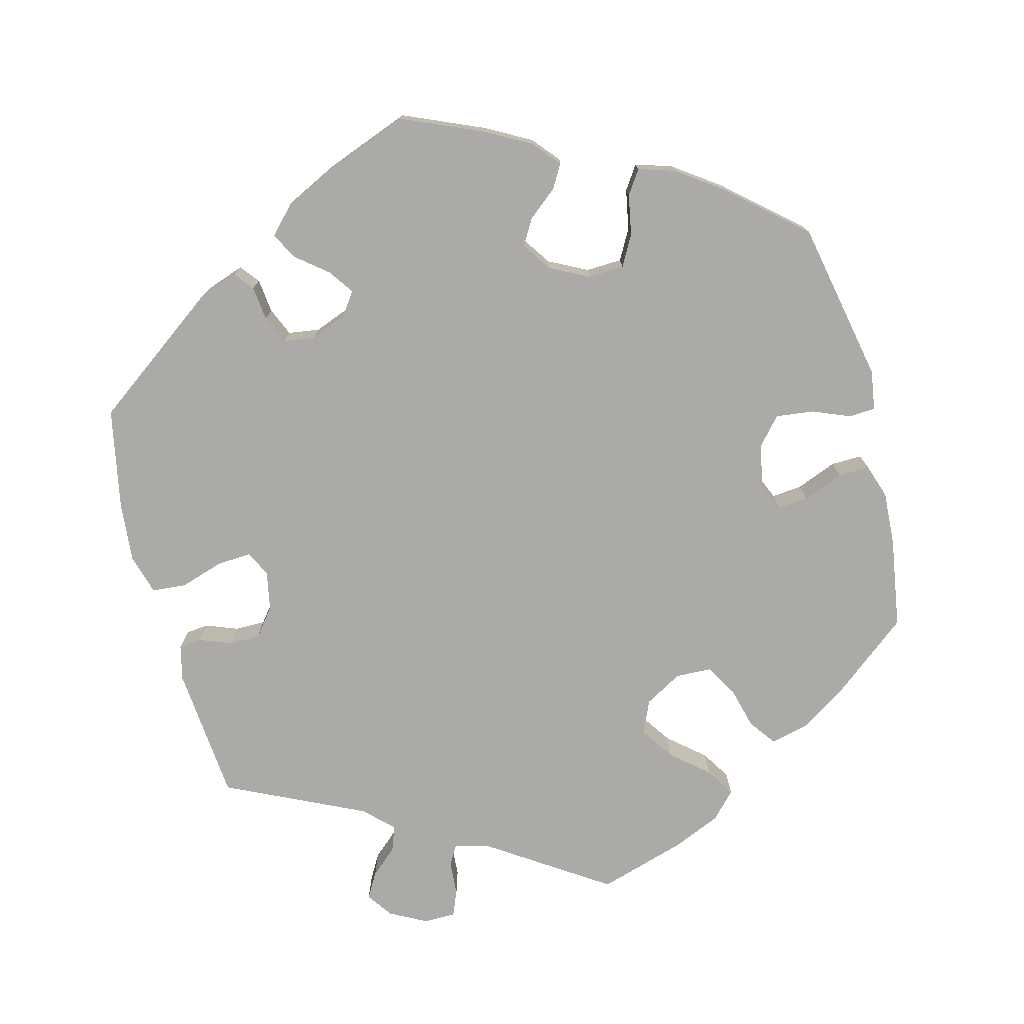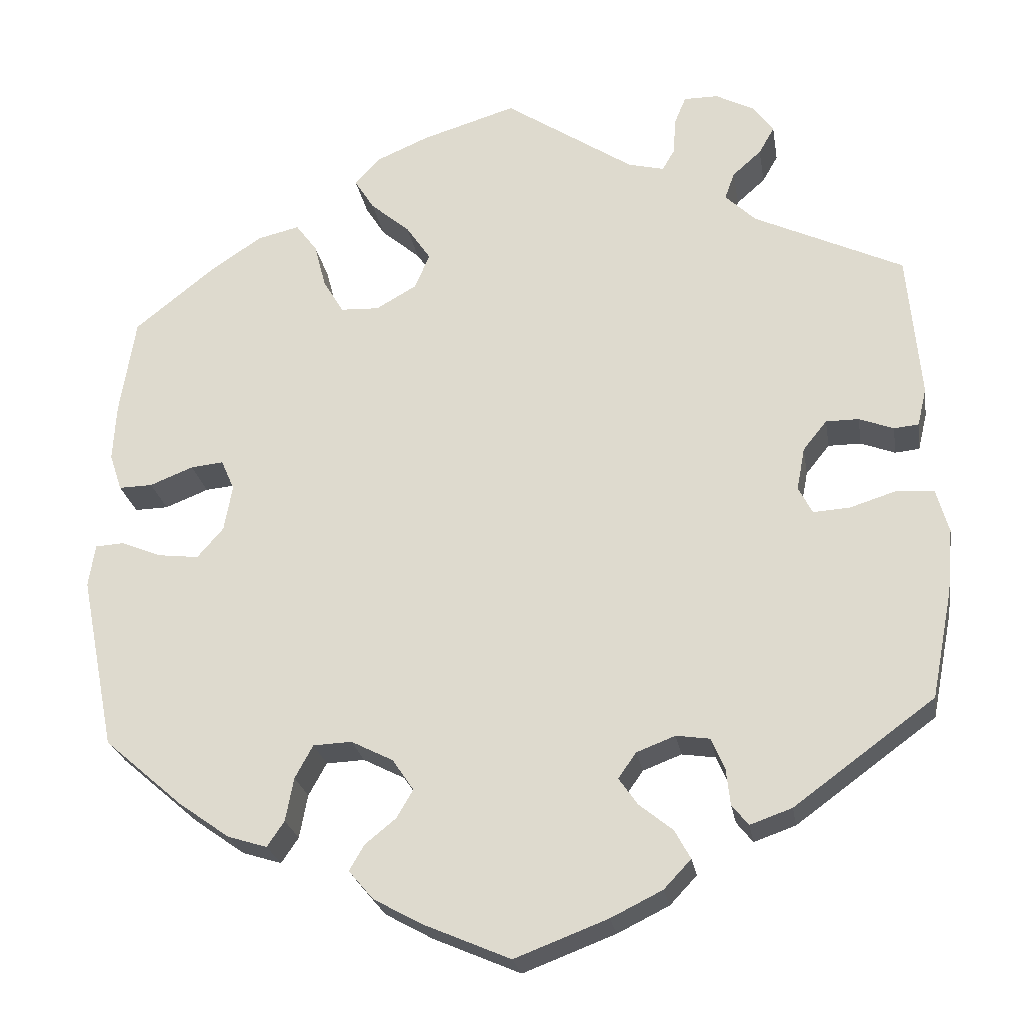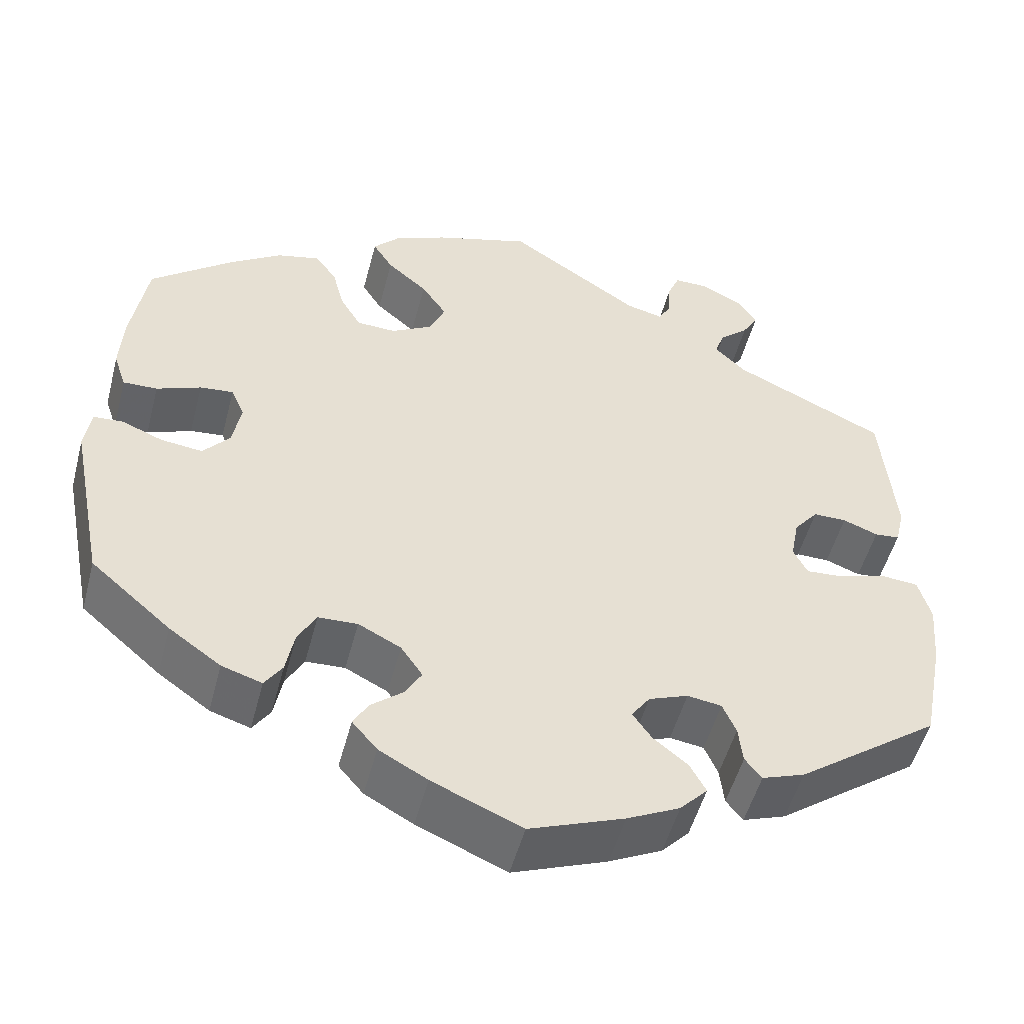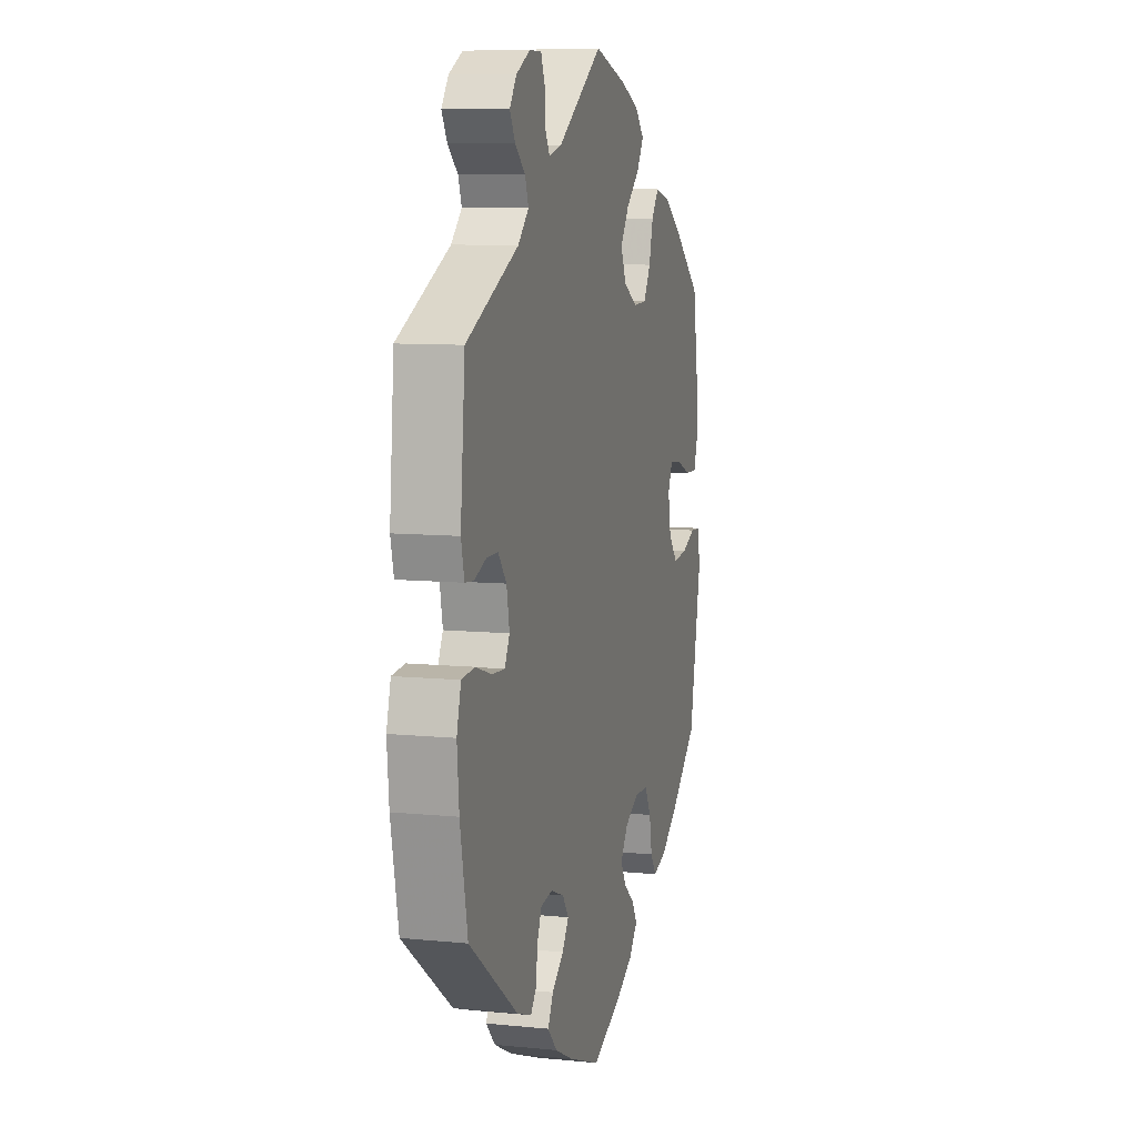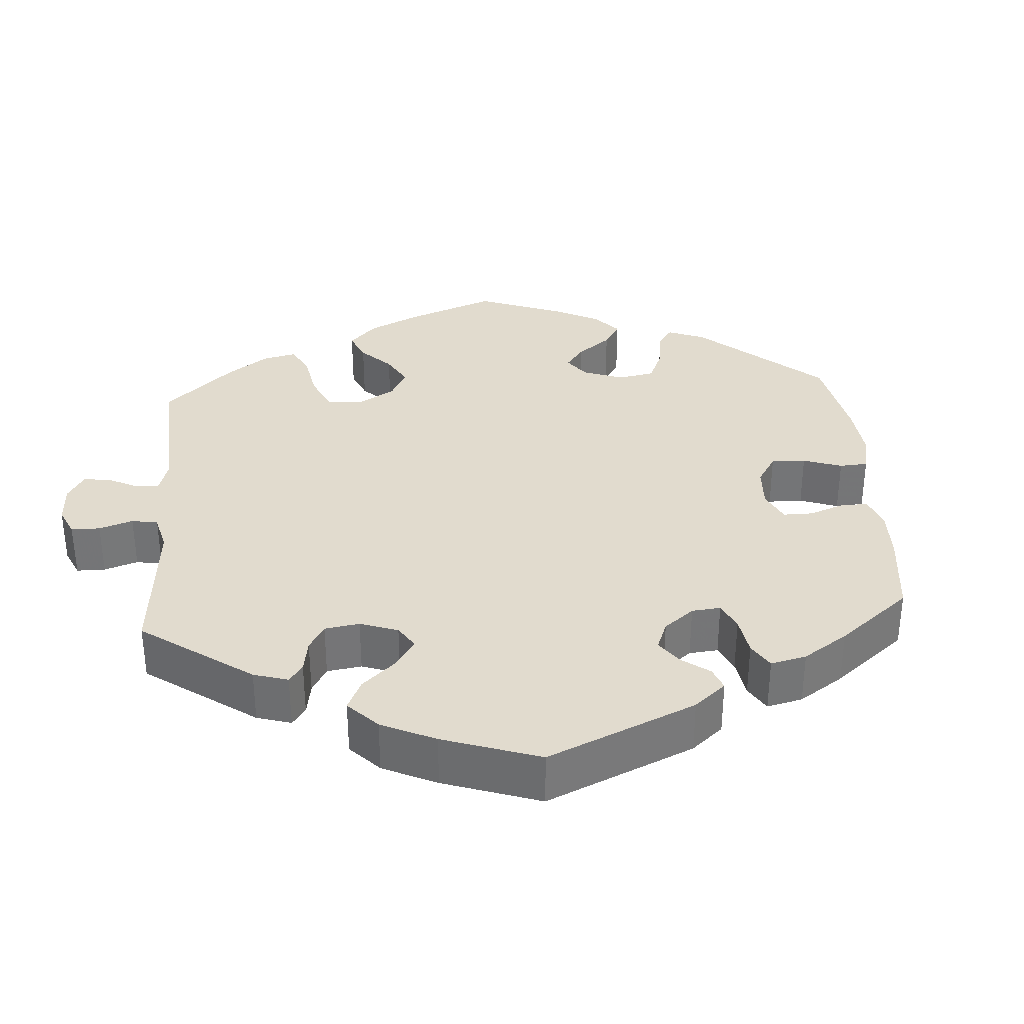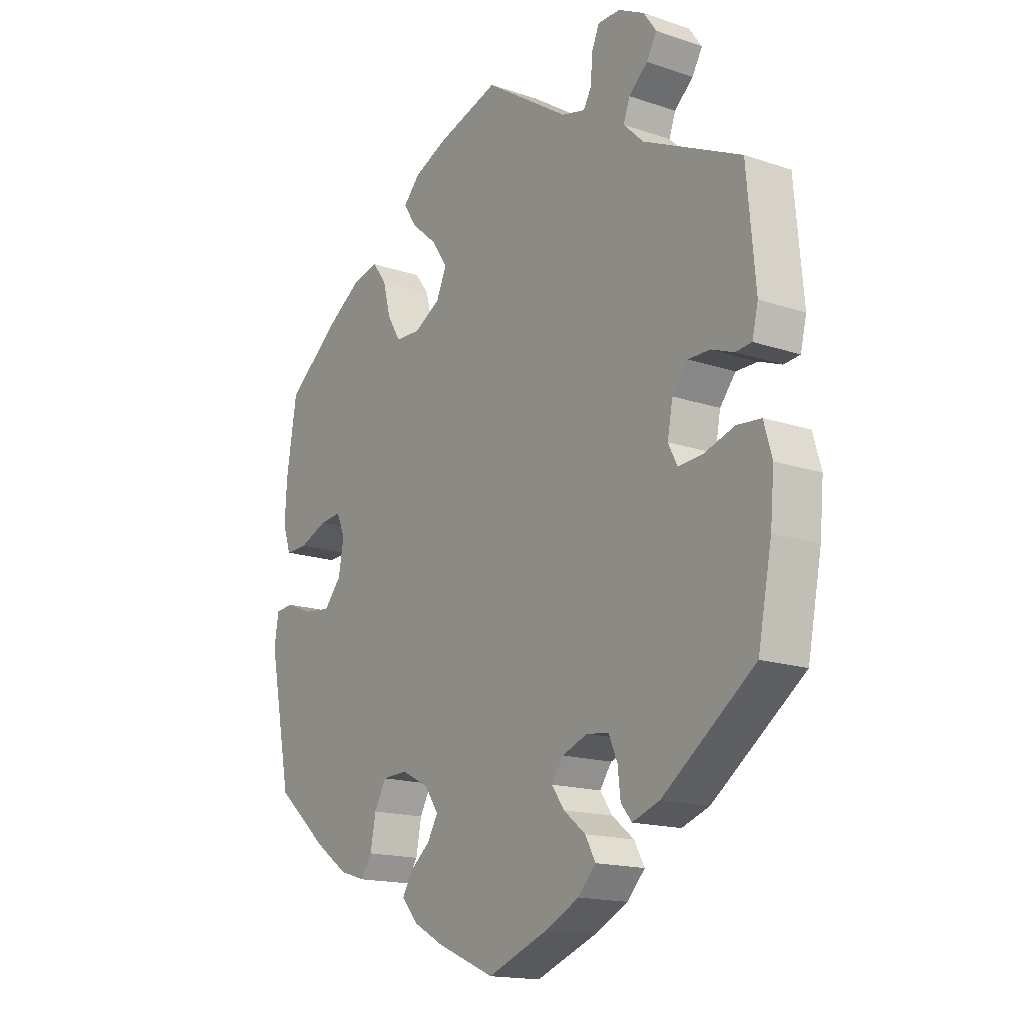
<metadata>
{"format":"obj","ext":"obj","renderer":"f3d","projection":"perspective","resolution":1024,"background":"white","views":[{"elev":-75.8,"azim":-165.4,"up":"+Y"},{"elev":-24.2,"azim":9.3,"up":"+Z"},{"elev":-51.2,"azim":-14.6,"up":"+Z"},{"elev":8.9,"azim":105.0,"up":"+Z"},{"elev":33.8,"azim":115.8,"up":"+Y"},{"elev":-16.3,"azim":55.2,"up":"+Z"}]}
</metadata>
<code>
v -0.402 0.07 0.368
v -0.34 0.07 0.409
v -0.289 0.07 0.421
v -0.263 0.07 0.386
v -0.249 0.07 0.332
v -0.224 0.07 0.29
v -0.177 0.07 0.288
v -0.128 0.07 0.316
v -0.109 0.07 0.359
v -0.139 0.07 0.403
v -0.187 0.07 0.444
v -0.211 0.07 0.482
v -0.179 0.07 0.516
v -0.116 0.07 0.543
v -0.001 0.07 0.578
v 0.157 0.07 0.473
v 0.201 0.07 0.462
v 0.216 0.07 0.488
v 0.219 0.07 0.533
v 0.233 0.07 0.567
v 0.275 0.07 0.567
v 0.323 0.07 0.542
v 0.347 0.07 0.508
v 0.328 0.07 0.475
v 0.293 0.07 0.444
v 0.281 0.07 0.411
v 0.318 0.07 0.375
v 0.5 0.07 0.289
v 0.516 0.07 0.111
v 0.505 0.07 0.065
v 0.475 0.07 0.062
v 0.433 0.07 0.078
v 0.393 0.07 0.078
v 0.364 0.07 0.042
v 0.354 0.07 -0.01
v 0.371 0.07 -0.043
v 0.416 0.07 -0.04
v 0.473 0.07 -0.022
v 0.518 0.07 -0.026
v 0.533 0.07 -0.079
v 0.526 0.07 -0.157
v 0.5 0.07 -0.289
v 0.329 0.07 -0.414
v 0.278 0.07 -0.432
v 0.258 0.07 -0.407
v 0.253 0.07 -0.362
v 0.237 0.07 -0.325
v 0.196 0.07 -0.319
v 0.149 0.07 -0.337
v 0.127 0.07 -0.368
v 0.15 0.07 -0.401
v 0.191 0.07 -0.434
v 0.21 0.07 -0.469
v 0.177 0.07 -0.504
v 0.114 0.07 -0.535
v 0.001 0.07 -0.578
v -0.106 0.07 -0.532
v -0.164 0.07 -0.5
v -0.194 0.07 -0.465
v -0.176 0.07 -0.434
v -0.138 0.07 -0.403
v -0.118 0.07 -0.369
v -0.144 0.07 -0.331
v -0.195 0.07 -0.305
v -0.242 0.07 -0.307
v -0.264 0.07 -0.347
v -0.274 0.07 -0.4
v -0.295 0.07 -0.431
v -0.343 0.07 -0.416
v -0.405 0.07 -0.372
v -0.501 0.07 -0.289
v -0.543 0.07 -0.077
v -0.535 0.07 -0.025
v -0.5 0.07 -0.023
v -0.451 0.07 -0.043
v -0.401 0.07 -0.049
v -0.369 0.07 -0.012
v -0.359 0.07 0.044
v -0.375 0.07 0.081
v -0.415 0.07 0.077
v -0.468 0.07 0.056
v -0.509 0.07 0.055
v -0.524 0.07 0.1
v -0.52 0.07 0.17
v -0.501 0.07 0.289
v -0.402 0 0.368
v -0.34 0 0.409
v -0.289 0 0.421
v -0.263 0 0.386
v -0.249 0 0.332
v -0.224 0 0.29
v -0.177 0 0.288
v -0.128 0 0.316
v -0.109 0 0.359
v -0.139 0 0.403
v -0.187 0 0.444
v -0.211 0 0.482
v -0.179 0 0.516
v -0.116 0 0.543
v -0.001 0 0.578
v 0.157 0 0.473
v 0.201 0 0.462
v 0.216 0 0.488
v 0.219 0 0.533
v 0.233 0 0.567
v 0.275 0 0.567
v 0.323 0 0.542
v 0.347 0 0.508
v 0.328 0 0.475
v 0.293 0 0.444
v 0.281 0 0.411
v 0.318 0 0.375
v 0.5 0 0.289
v 0.516 0 0.111
v 0.505 0 0.065
v 0.475 0 0.062
v 0.433 0 0.078
v 0.393 0 0.078
v 0.364 0 0.042
v 0.354 0 -0.01
v 0.371 0 -0.043
v 0.416 0 -0.04
v 0.473 0 -0.022
v 0.518 0 -0.026
v 0.533 0 -0.079
v 0.526 0 -0.157
v 0.5 0 -0.289
v 0.329 0 -0.414
v 0.278 0 -0.432
v 0.258 0 -0.407
v 0.253 0 -0.362
v 0.237 0 -0.325
v 0.196 0 -0.319
v 0.149 0 -0.337
v 0.127 0 -0.368
v 0.15 0 -0.401
v 0.191 0 -0.434
v 0.21 0 -0.469
v 0.177 0 -0.504
v 0.114 0 -0.535
v 0.001 0 -0.578
v -0.106 0 -0.532
v -0.164 0 -0.5
v -0.194 0 -0.465
v -0.176 0 -0.434
v -0.138 0 -0.403
v -0.118 0 -0.369
v -0.144 0 -0.331
v -0.195 0 -0.305
v -0.242 0 -0.307
v -0.264 0 -0.347
v -0.274 0 -0.4
v -0.295 0 -0.431
v -0.343 0 -0.416
v -0.405 0 -0.372
v -0.501 0 -0.289
v -0.543 0 -0.077
v -0.535 0 -0.025
v -0.5 0 -0.023
v -0.451 0 -0.043
v -0.401 0 -0.049
v -0.369 0 -0.012
v -0.359 0 0.044
v -0.375 0 0.081
v -0.415 0 0.077
v -0.468 0 0.056
v -0.509 0 0.055
v -0.524 0 0.1
v -0.52 0 0.17
v -0.501 0 0.289
f 80 81 82 83
f 79 80 83 84
f 72 73 74 75
f 72 75 76
f 71 72 76
f 70 71 76 77
f 66 67 68 69
f 65 66 69 70
f 58 59 60 61
f 58 61 62
f 57 58 62
f 56 57 62
f 55 56 62
f 54 55 62 63
f 51 52 53 54
f 50 51 54 63
f 43 44 45 46
f 43 46 47
f 42 43 47
f 41 42 47 48
f 37 38 39 40
f 36 37 40 41
f 29 30 31 32
f 27 28 29 32
f 26 27 32 33
f 22 23 24 25
f 22 25 26
f 21 22 26
f 18 19 20 21
f 17 18 21 26
f 16 17 26 33
f 10 11 12 13
f 9 10 13 14
f 2 3 4 5
f 2 5 6
f 1 2 6
f 79 84 85 1
f 65 70 77 78
f 64 65 78
f 49 50 63 64
f 36 41 48 49
f 35 36 49 64
f 34 35 64 78
f 9 14 15 16
f 8 9 16 33
f 7 8 33 34
f 78 79 1 6
f 6 7 34 78
f 168 167 166 165
f 169 168 165 164
f 160 159 158 157
f 161 160 157
f 161 157 156
f 162 161 156 155
f 154 153 152 151
f 155 154 151 150
f 146 145 144 143
f 147 146 143
f 147 143 142
f 147 142 141
f 147 141 140
f 148 147 140 139
f 139 138 137 136
f 148 139 136 135
f 131 130 129 128
f 132 131 128
f 132 128 127
f 133 132 127 126
f 125 124 123 122
f 126 125 122 121
f 117 116 115 114
f 117 114 113 112
f 118 117 112 111
f 110 109 108 107
f 111 110 107
f 111 107 106
f 106 105 104 103
f 111 106 103 102
f 118 111 102 101
f 98 97 96 95
f 99 98 95 94
f 90 89 88 87
f 91 90 87
f 91 87 86
f 86 170 169 164
f 163 162 155 150
f 163 150 149
f 149 148 135 134
f 134 133 126 121
f 149 134 121 120
f 163 149 120 119
f 101 100 99 94
f 118 101 94 93
f 119 118 93 92
f 91 86 164 163
f 163 119 92 91
f 1 86 87 2
f 2 87 88 3
f 3 88 89 4
f 4 89 90 5
f 5 90 91 6
f 6 91 92 7
f 7 92 93 8
f 8 93 94 9
f 9 94 95 10
f 10 95 96 11
f 11 96 97 12
f 12 97 98 13
f 13 98 99 14
f 14 99 100 15
f 15 100 101 16
f 16 101 102 17
f 17 102 103 18
f 18 103 104 19
f 19 104 105 20
f 20 105 106 21
f 21 106 107 22
f 22 107 108 23
f 23 108 109 24
f 24 109 110 25
f 25 110 111 26
f 26 111 112 27
f 27 112 113 28
f 28 113 114 29
f 29 114 115 30
f 30 115 116 31
f 31 116 117 32
f 32 117 118 33
f 33 118 119 34
f 34 119 120 35
f 35 120 121 36
f 36 121 122 37
f 37 122 123 38
f 38 123 124 39
f 39 124 125 40
f 40 125 126 41
f 41 126 127 42
f 42 127 128 43
f 43 128 129 44
f 44 129 130 45
f 45 130 131 46
f 46 131 132 47
f 47 132 133 48
f 48 133 134 49
f 49 134 135 50
f 50 135 136 51
f 51 136 137 52
f 52 137 138 53
f 53 138 139 54
f 54 139 140 55
f 55 140 141 56
f 56 141 142 57
f 57 142 143 58
f 58 143 144 59
f 59 144 145 60
f 60 145 146 61
f 61 146 147 62
f 62 147 148 63
f 63 148 149 64
f 64 149 150 65
f 65 150 151 66
f 66 151 152 67
f 67 152 153 68
f 68 153 154 69
f 69 154 155 70
f 70 155 156 71
f 71 156 157 72
f 72 157 158 73
f 73 158 159 74
f 74 159 160 75
f 75 160 161 76
f 76 161 162 77
f 77 162 163 78
f 78 163 164 79
f 79 164 165 80
f 80 165 166 81
f 81 166 167 82
f 82 167 168 83
f 83 168 169 84
f 84 169 170 85
f 85 170 86 1

</code>
